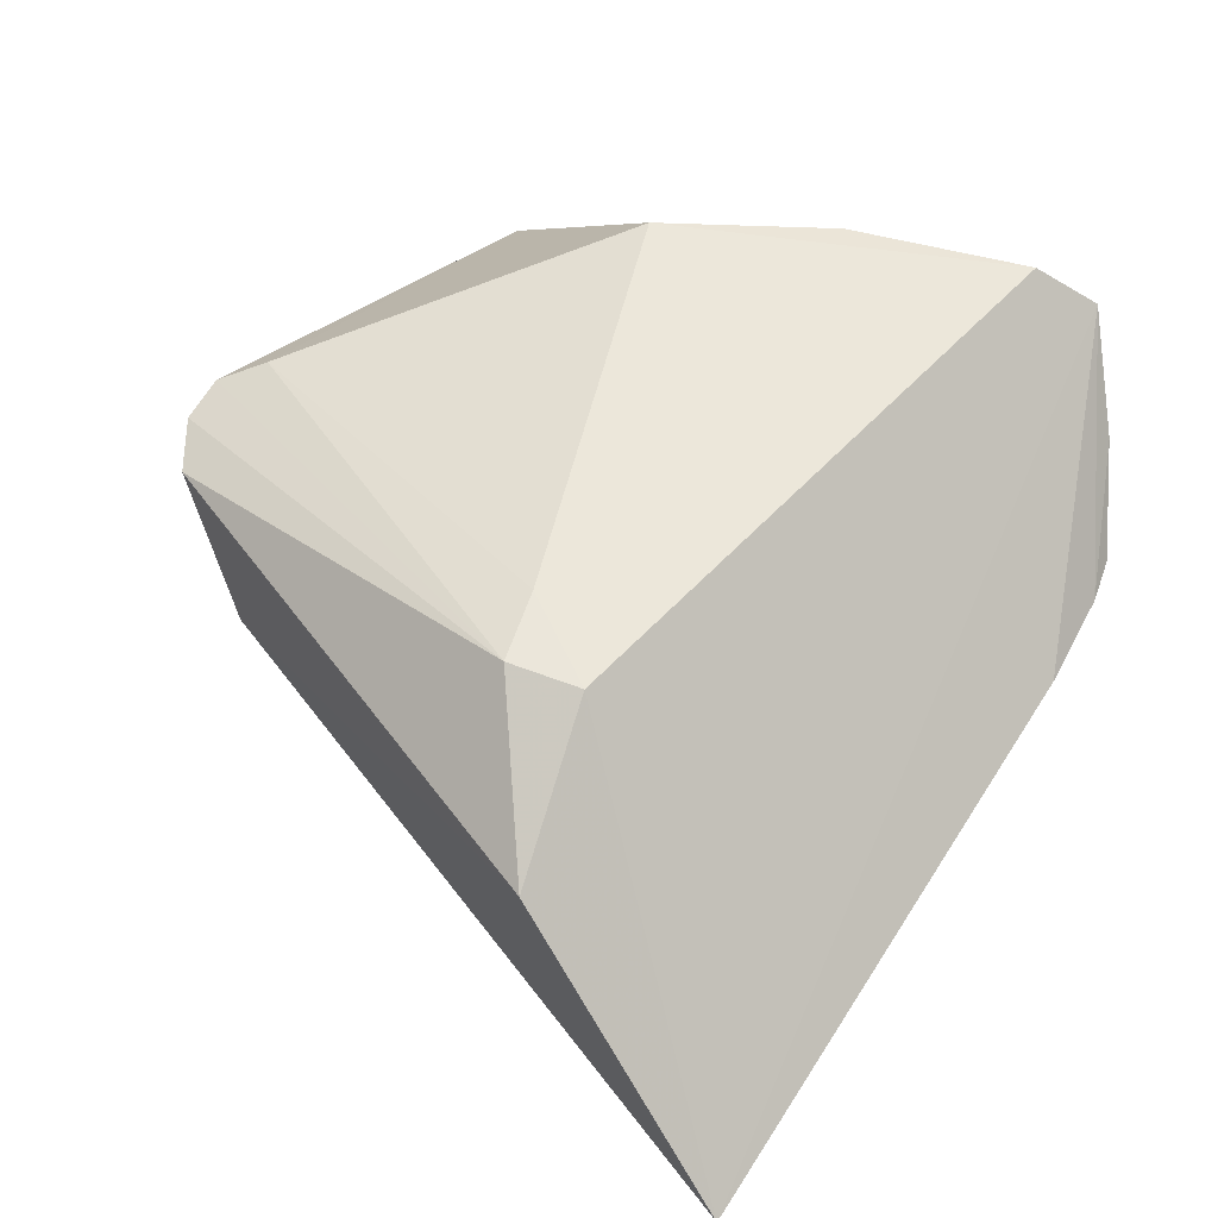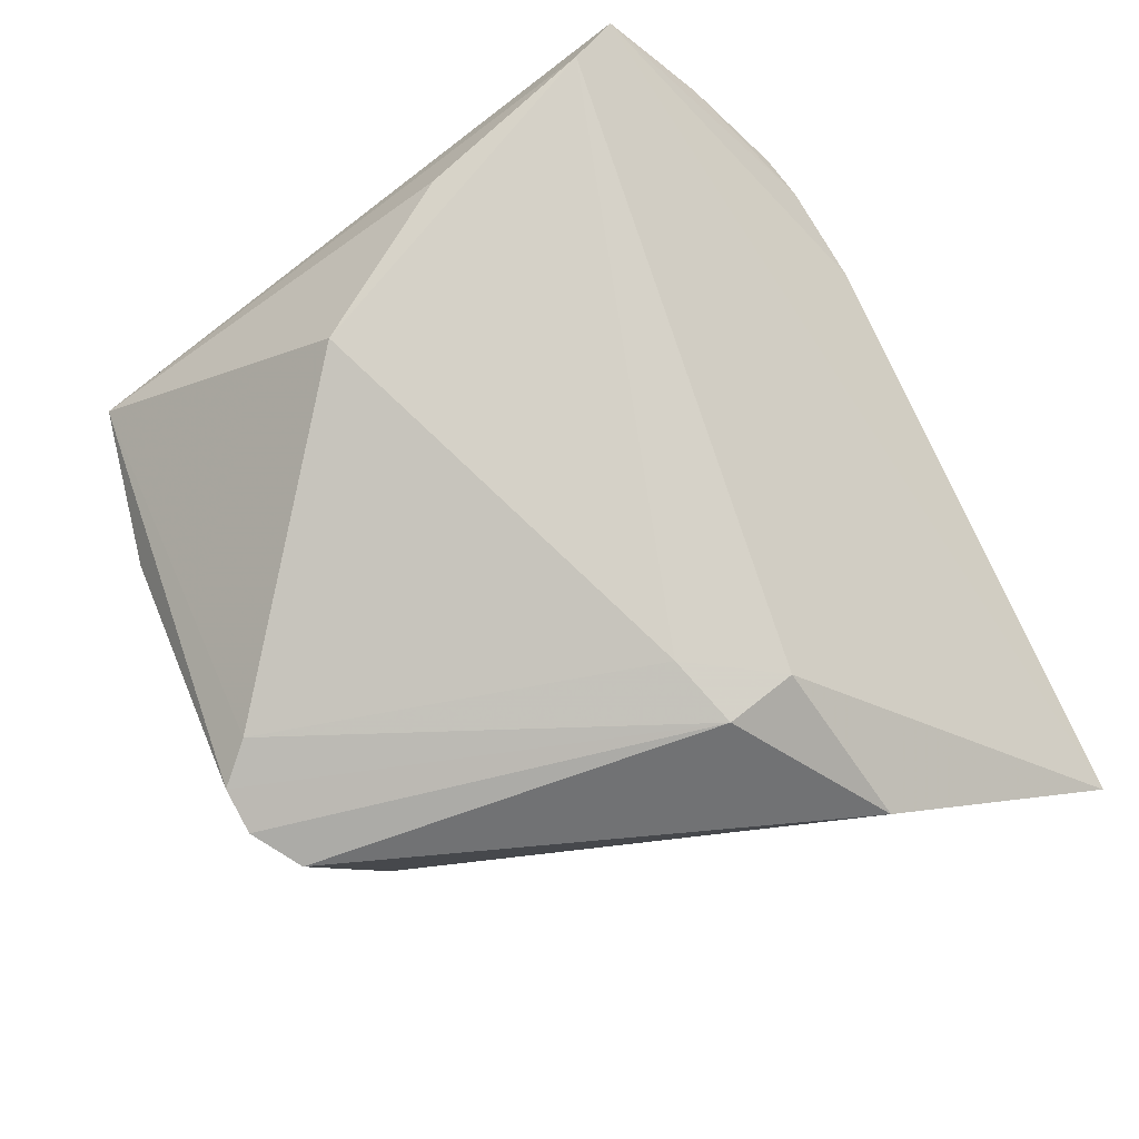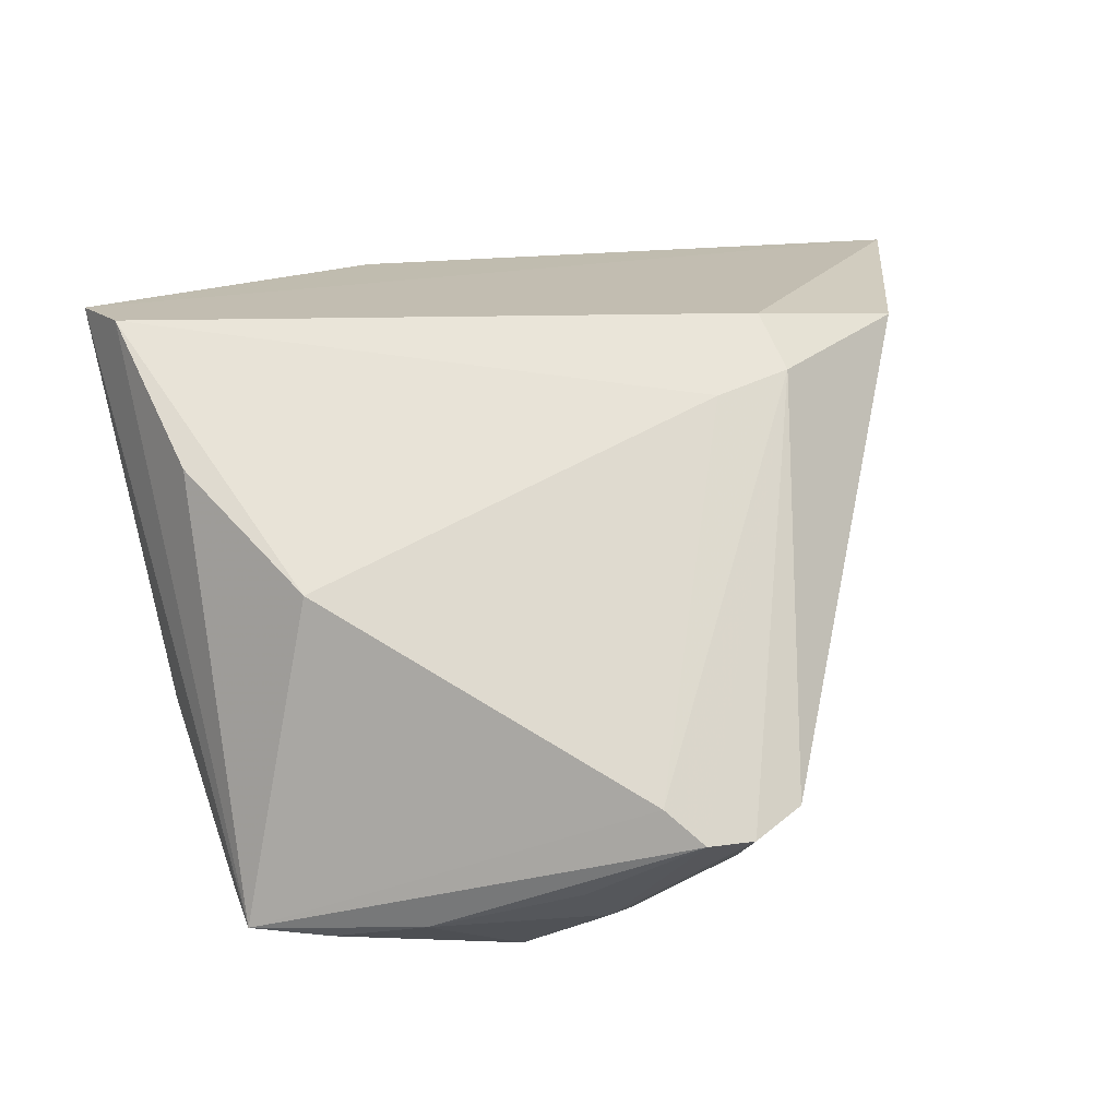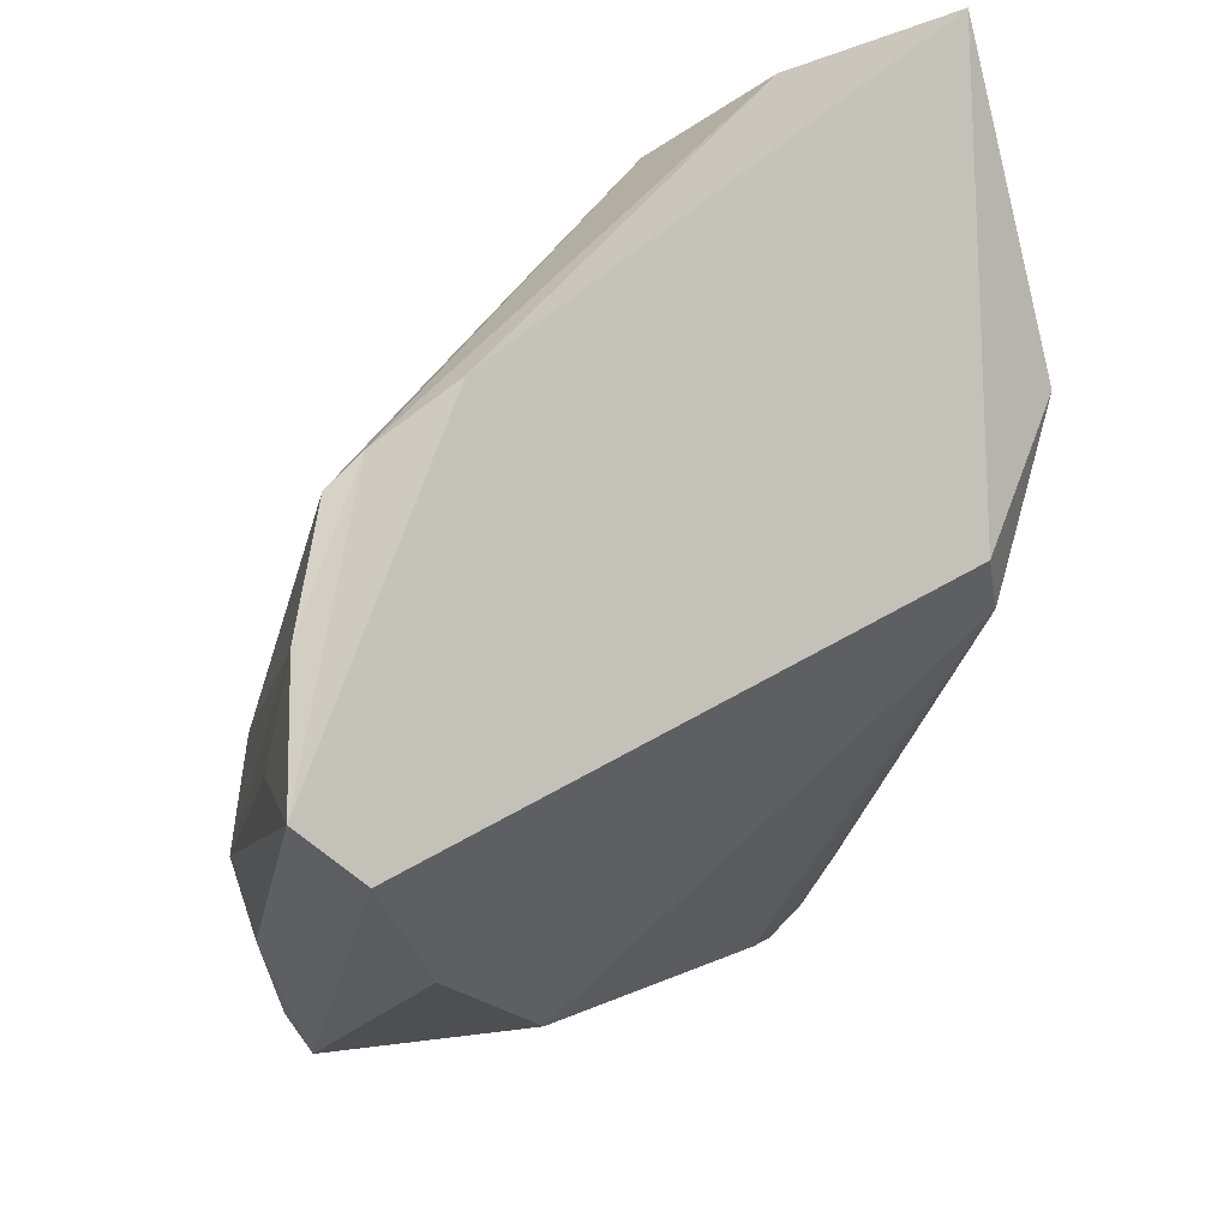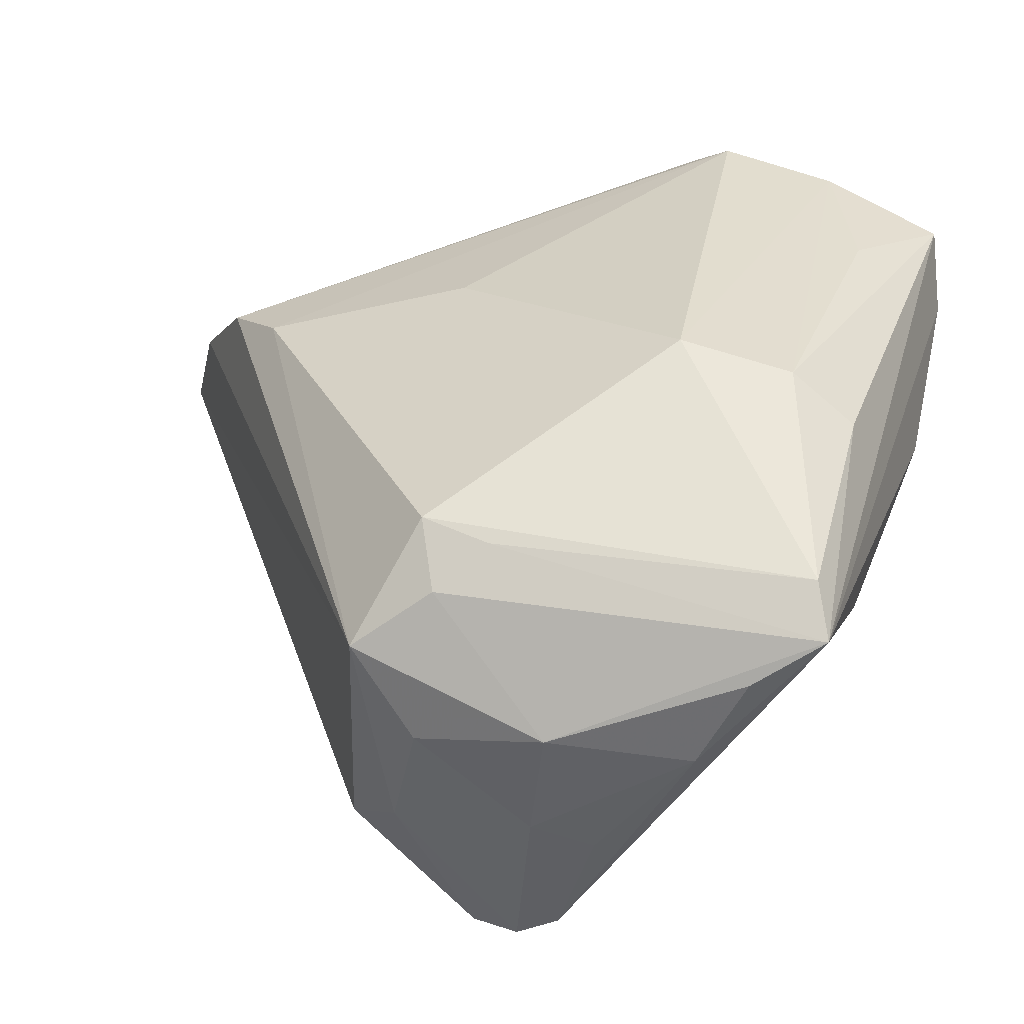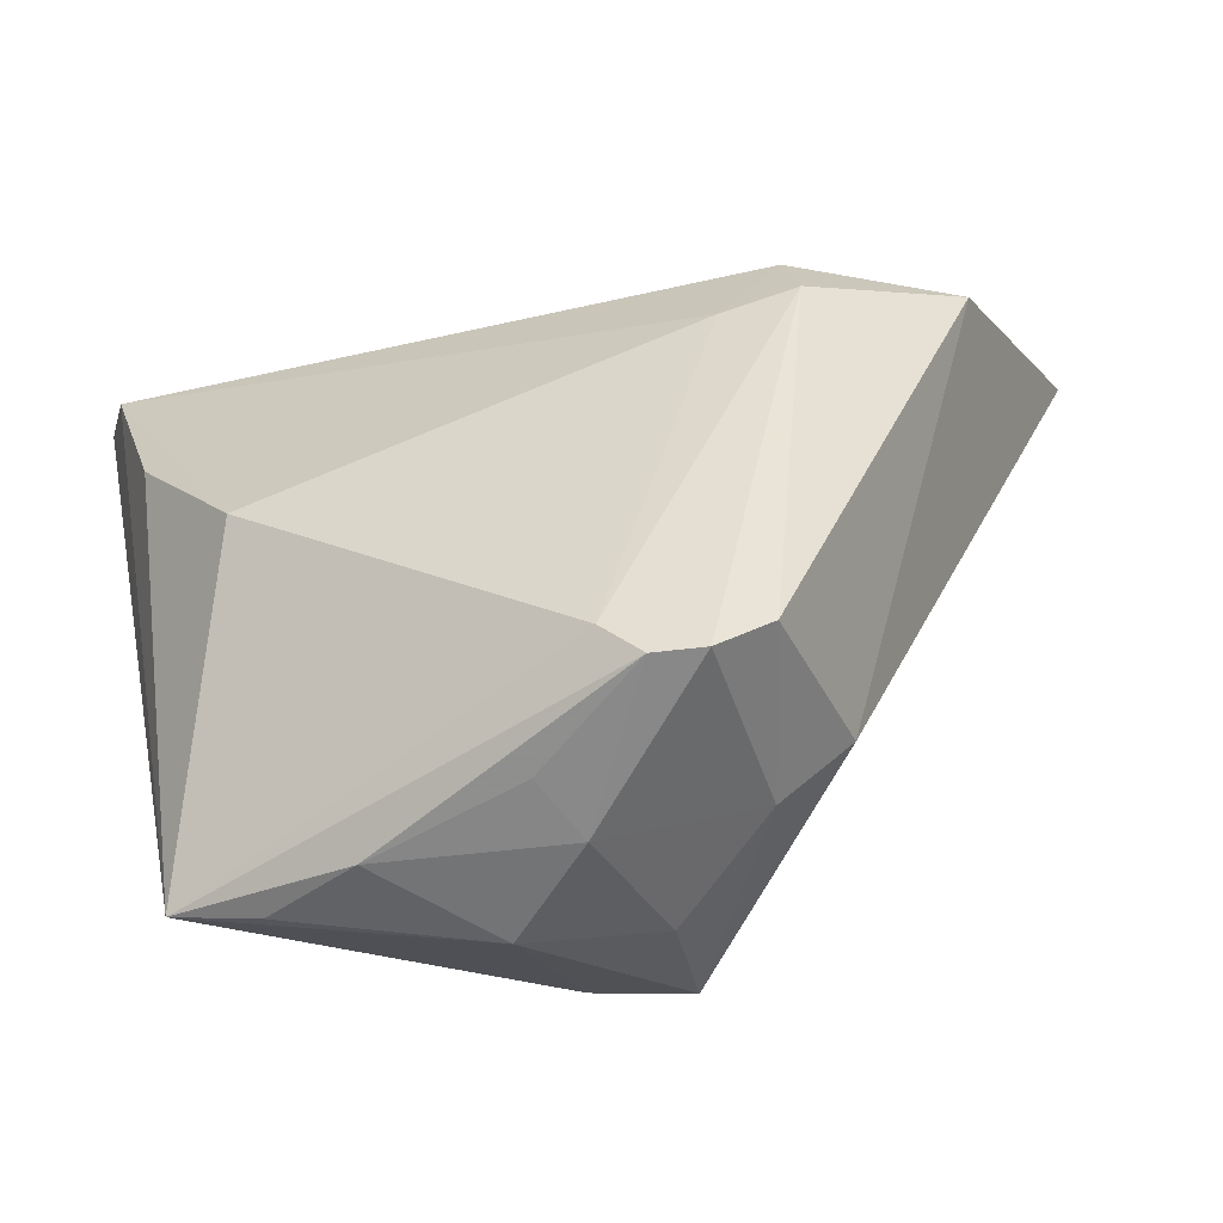
<metadata>
{"format":"obj","ext":"obj","renderer":"f3d","projection":"perspective","resolution":1024,"background":"white","views":[{"elev":53.8,"azim":123.1,"up":"+Z"},{"elev":78.9,"azim":63.4,"up":"+Z"},{"elev":61.5,"azim":-9.5,"up":"+Z"},{"elev":49.9,"azim":-38.5,"up":"+Y"},{"elev":-41.1,"azim":-139.2,"up":"+Y"},{"elev":-63.5,"azim":16.1,"up":"+Y"}]}
</metadata>
<code>
v 0.02059 -0.0318 -0.002005
v -0.03979 0.0351 0.01028
v -0.01067 -0.04074 -0.007712
v -0.01597 0.04242 0.001154
v 0.007498 -0.04242 0.01611
v -0.004321 -0.04219 0.007731
v -0.04101 -0.007666 -0.004363
v -0.02043 -0.04146 0.00353
v -0.007864 0.01717 -0.01727
v -0.001687 -0.04227 0.0008526
v 0.03965 0.01645 0.01479
v -0.04353 0.02257 0.02477
v 0.02497 0.005113 0.02448
v 0.003833 -0.03854 0.01774
v -0.02652 0.04151 0.002075
v 0.04721 0.04242 -0.008163
v 0.01246 -0.04227 0.0152
v -0.03317 -0.003976 -0.01239
v -0.02771 -0.01319 0.02477
v 0.02343 0.0127 0.02425
v -0.008383 -0.02928 -0.02153
v 0.002008 -0.03695 -0.01259
v -0.03957 -0.03213 -0.001594
v -0.03815 0.003548 0.02431
v 0.01312 -0.0363 -0.0035
v -0.03114 0.04044 0.002756
v -0.009678 -0.02248 -0.02471
v 0.02232 0.02743 -0.02405
v 0.01778 -0.03892 0.01431
v 0.03383 0.03517 -0.01843
v -0.04721 0.02846 0.01961
v -0.01452 -0.02569 -0.02027
v 0.001433 -0.03165 -0.02275
v -0.03847 -0.03756 0.0009181
v -0.0301 -0.03936 -0.0004679
v -0.04303 0.01989 0.008955
v -0.0432 -0.01128 0.002561
v 0.01713 0.002977 0.02477
v 0.01488 0.02018 -0.02477
f 27 23 18
f 24 12 34
f 34 19 24
f 24 19 12
f 16 4 31
f 34 12 31
f 34 23 32
f 32 23 27
f 25 29 17
f 1 29 25
f 7 18 23
f 7 31 36
f 8 5 34
f 5 8 6
f 14 19 34
f 34 5 14
f 17 29 13
f 13 5 17
f 13 14 5
f 36 31 2
f 26 18 2
f 2 7 36
f 18 7 2
f 15 28 26
f 26 2 15
f 15 31 4
f 15 2 31
f 9 18 26
f 27 18 9
f 30 4 16
f 30 15 4
f 28 15 30
f 1 25 33
f 28 30 33
f 16 1 33
f 33 30 16
f 10 25 17
f 17 5 10
f 5 6 10
f 10 8 3
f 10 6 8
f 37 7 23
f 31 7 37
f 37 23 34
f 34 31 37
f 34 3 35
f 35 8 34
f 3 8 35
f 12 19 38
f 19 14 38
f 14 13 38
f 16 31 20
f 20 31 12
f 12 38 20
f 20 38 13
f 26 28 39
f 39 9 26
f 27 9 39
f 39 33 27
f 28 33 39
f 21 32 27
f 27 33 21
f 34 32 21
f 21 3 34
f 21 33 3
f 22 33 25
f 25 10 22
f 3 33 22
f 22 10 3
f 16 20 11
f 11 20 13
f 11 1 16
f 11 13 29
f 11 29 1

</code>
